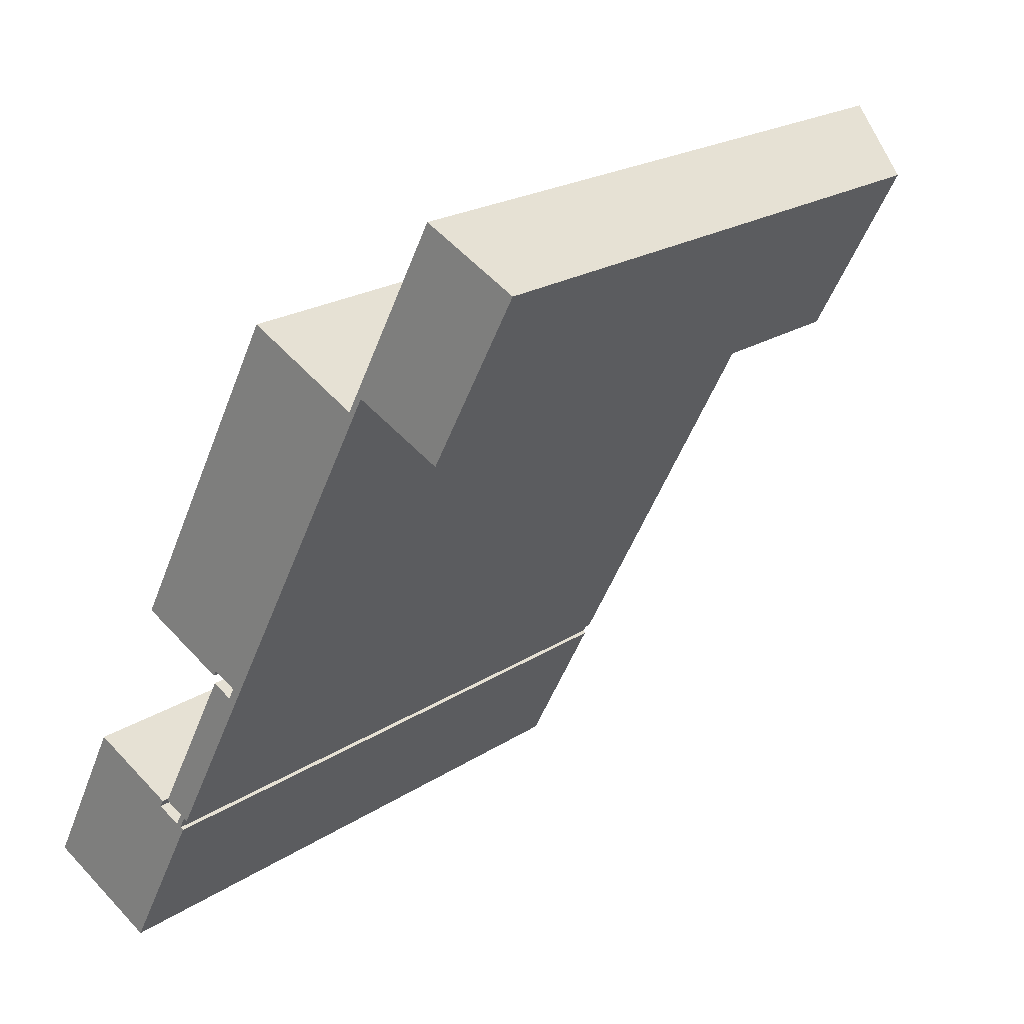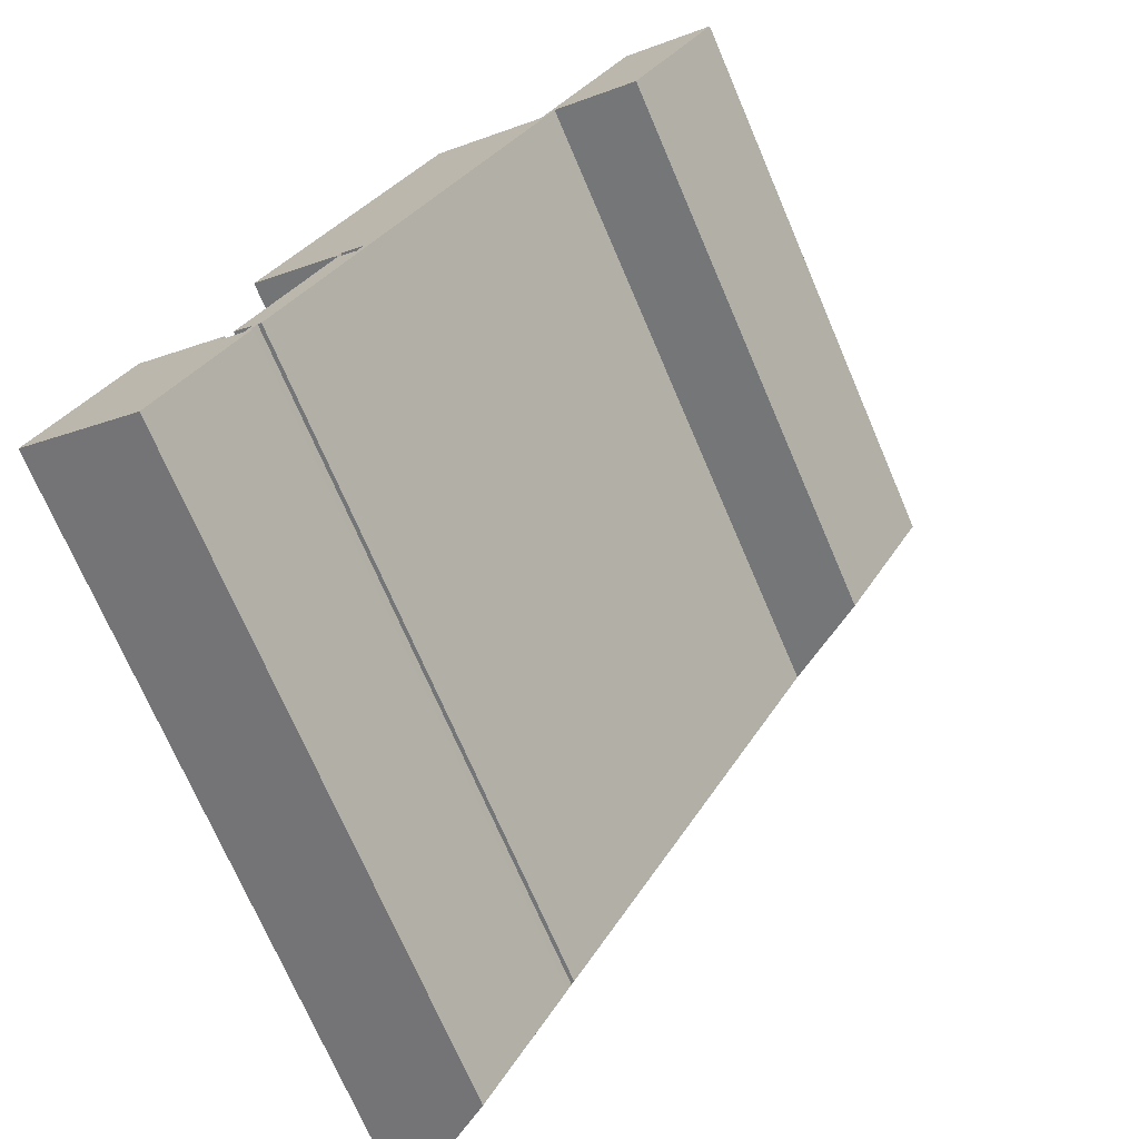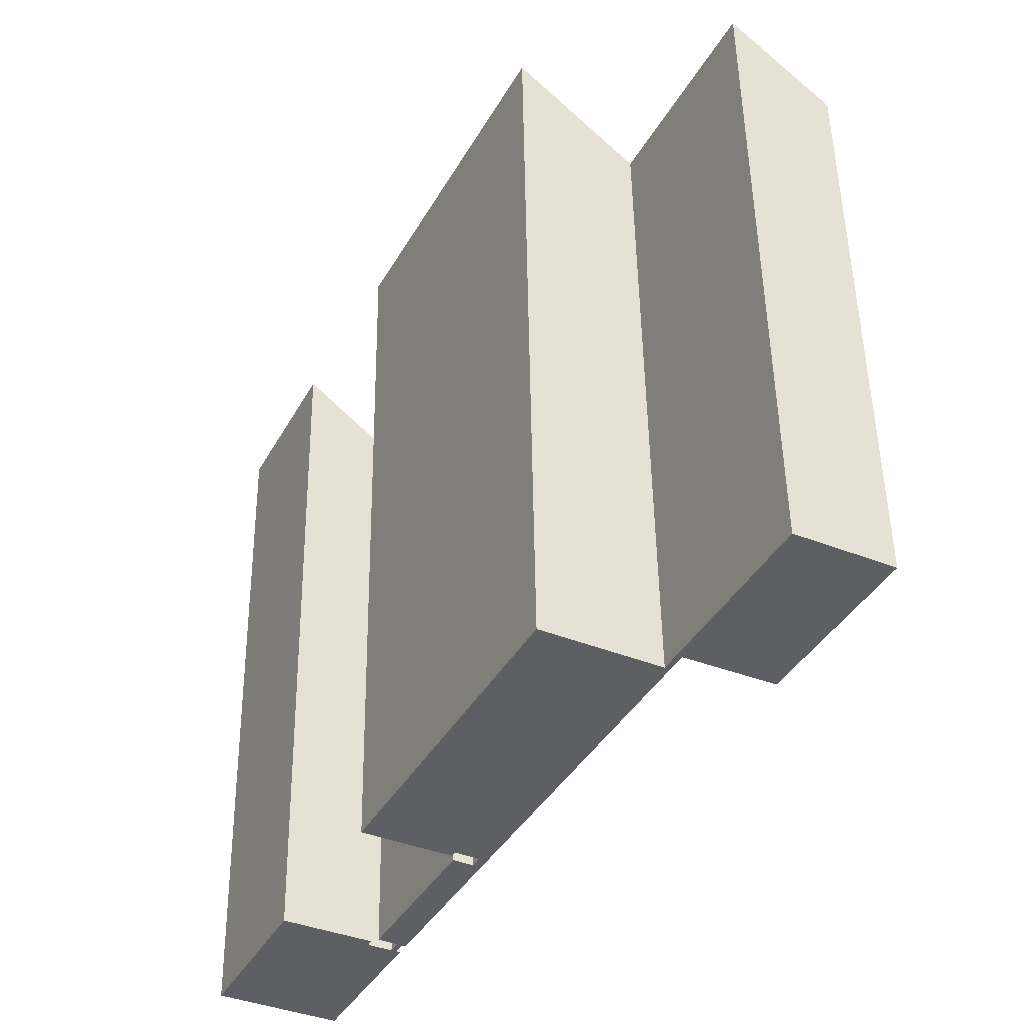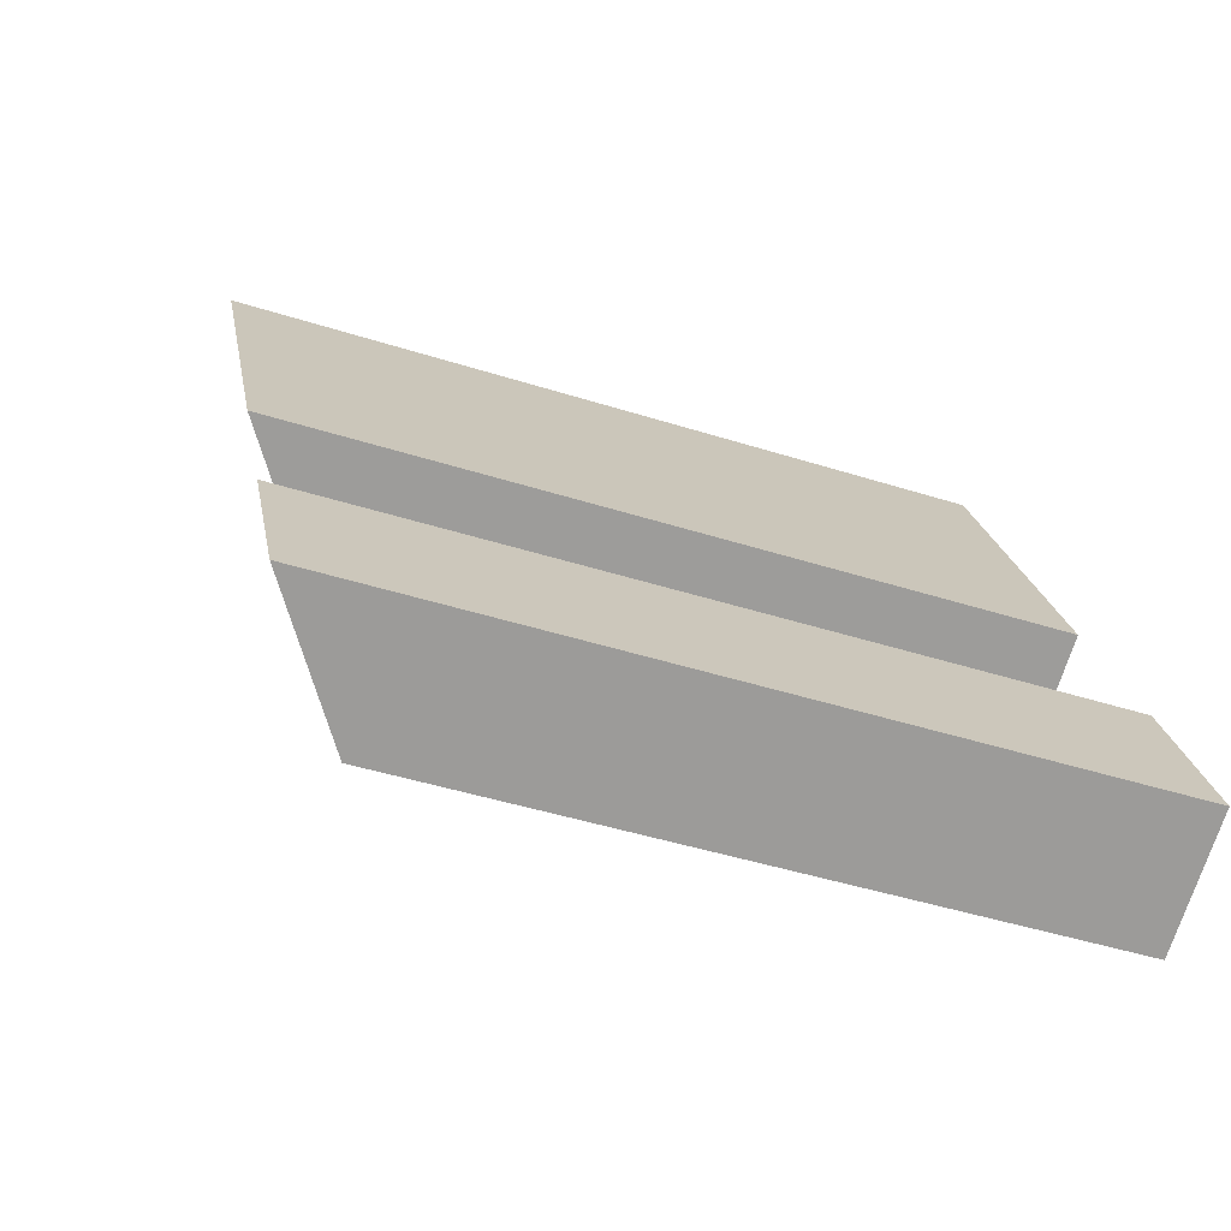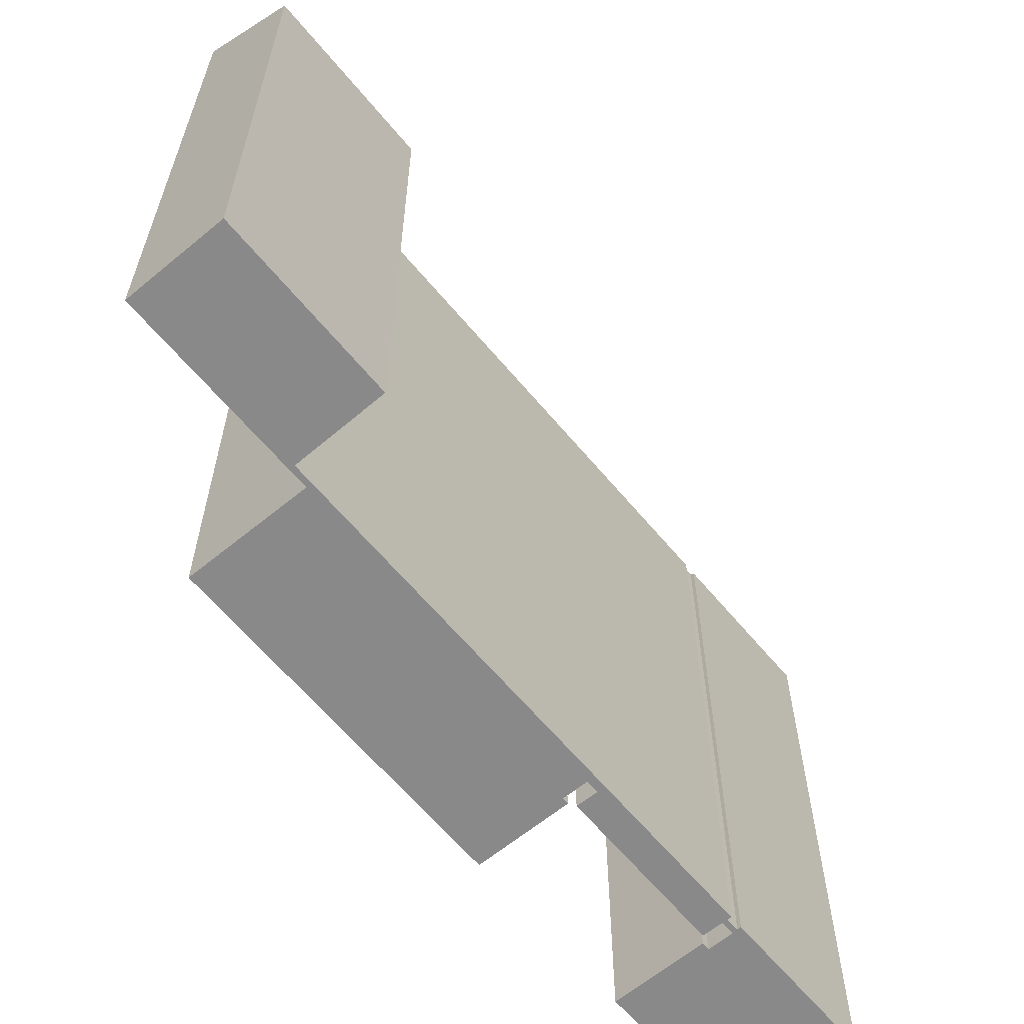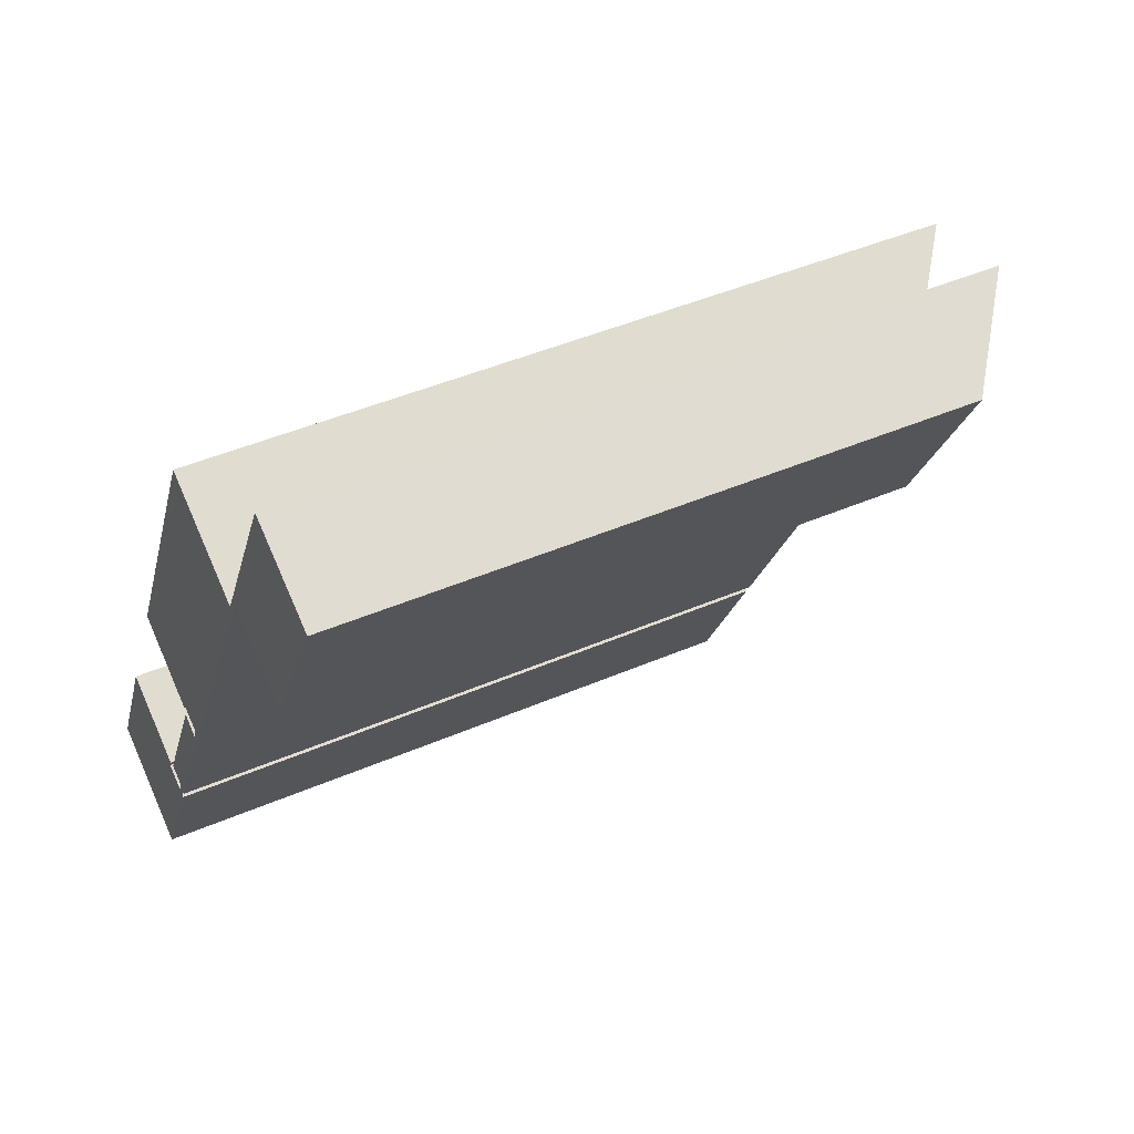
<metadata>
{"format":"obj","ext":"obj","renderer":"f3d","projection":"perspective","resolution":1024,"background":"white","views":[{"elev":20.7,"azim":40.3,"up":"+Z"},{"elev":-71.9,"azim":23.2,"up":"+Z"},{"elev":50.3,"azim":-0.8,"up":"+Z"},{"elev":-43.8,"azim":-110.6,"up":"+Z"},{"elev":-63.3,"azim":67.1,"up":"+Y"},{"elev":44.4,"azim":63.2,"up":"+Z"}]}
</metadata>
<code>
v  1.873 7.646 1.268
v  0 8.39 5.137e-16
v  0.891 8.404 1.774
v  1.832 7.646 1.188
v  2.098 7.441 1.05
v  2.196 7.367 1.007
v  1.326 7.367 -0.682
v  3.085 7.43 2.935
v  2.63 7.606 2.607
v  2.861 7.605 3.054
v  2.267 7.367 1.143
v  2.197 7.606 1.768
v  2.173 7.44 1.194
v  1.958 7.606 1.306
v  2.224 7.4 1.165
v  2.156 7.398 1.026
v  7.145 6.612 8.203
v  6.091 7.413 8.705
v  6.105 7.413 8.732
v  6.168 6.62 6.333
v  5.35 7.412 7.264
v  5.19 7.411 6.953
v  5.192 7.367 6.816
v  5.11 7.411 6.798
v  5.03 7.411 6.642
v  3.153 7.432 3.069
v  2.887 7.639 3.21
v  1.872 8.397 3.652
v  3.752 8.399 7.306
v  2.852 7.639 3.142
v  1.958 -7.997e-17 1.306
v  2.63 -1.596e-16 2.607
v  2.861 -1.87e-16 3.054
v  2.197 -1.083e-16 1.768
v  3.085 7.431 2.935
v  3.153 -1.879e-16 3.069
v  3.085 -1.797e-16 2.935
v  3.752 -4.474e-16 7.306
v  1.872 -2.236e-16 3.652
v  5.03 -4.067e-16 6.642
v  5.11 -4.163e-16 6.798
v  6.091 -5.33e-16 8.705
v  6.105 -5.347e-16 8.732
v  5.19 -4.257e-16 6.953
v  5.35 -4.448e-16 7.264
v  0.891 -1.086e-16 1.774
v  0 0 0
v  2.098 -6.429e-17 1.05
v  2.173 -7.311e-17 1.194
v  7.145 -5.023e-16 8.203
v  2.156 -6.282e-17 1.026
v  2.196 -6.166e-17 1.007
v  1.873 -7.764e-17 1.268
v  1.832 -7.274e-17 1.188
v  2.887 -1.966e-16 3.21
v  2.887 7.638 3.21
v  2.852 -1.924e-16 3.142
v  5.192 -4.174e-16 6.816
v  6.168 -3.878e-16 6.333
v  2.224 -7.134e-17 1.165
v  2.267 -6.999e-17 1.143
v  1.326 4.176e-17 -0.682
v  3.775 -3.038e-16 4.962
v  4.043 7.442 4.825
v  3.775 7.648 4.962
v  4.043 -2.954e-16 4.825
v  3.845 -3.13e-16 5.111
v  3.845 7.652 5.111
v  4.112 7.446 4.974
v  4.112 -3.046e-16 4.974
g defaultobject
f 1 2 3
f 2 1 4
f 2 4 5
f 2 5 6
f 2 6 7
f 8 9 10
f 9 8 11
f 9 11 12
f 12 11 13
f 12 13 14
f 13 11 15
f 15 5 13
f 5 15 16
f 17 18 19
f 18 17 20
f 18 20 21
f 21 20 22
f 22 20 23
f 22 23 24
f 24 23 11
f 24 11 25
f 25 11 26
f 25 26 27
f 25 28 29
f 28 25 27
f 28 27 30
f 31 12 14
f 12 31 9
f 9 31 10
f 10 31 32
f 10 32 33
f 32 31 34
f 35 36 26
f 36 35 37
f 28 38 29
f 38 28 39
f 40 24 25
f 24 40 22
f 22 40 21
f 21 40 18
f 18 40 19
f 19 40 41
f 19 41 42
f 19 42 43
f 42 41 44
f 42 44 45
f 2 46 3
f 46 2 47
f 48 13 5
f 13 48 49
f 33 35 10
f 35 33 37
f 38 25 29
f 25 38 40
f 43 17 19
f 17 43 50
f 51 6 16
f 6 51 52
f 46 1 3
f 1 46 53
f 54 5 4
f 5 54 48
f 26 55 56
f 55 26 36
f 30 39 28
f 39 30 57
f 20 58 23
f 58 20 59
f 11 60 15
f 60 11 61
f 7 47 2
f 47 7 62
f 13 31 14
f 31 13 49
f 56 57 30
f 57 56 55
f 17 59 20
f 59 17 50
f 58 11 23
f 11 58 61
f 60 16 15
f 16 60 51
f 52 7 6
f 7 52 62
f 53 4 1
f 4 53 54
f 63 64 65
f 64 63 66
f 67 65 68
f 65 67 63
f 69 67 68
f 67 69 70
f 64 70 69
f 70 64 66
f 52 47 62
f 47 52 48
f 48 52 51
f 58 60 61
f 60 58 49
f 49 58 37
f 49 37 31
f 31 37 34
f 34 37 32
f 37 58 36
f 36 58 55
f 55 58 40
f 40 58 41
f 41 58 44
f 44 58 59
f 44 59 50
f 44 50 45
f 45 50 42
f 42 50 43
f 55 39 57
f 39 55 38
f 38 55 40
f 33 32 37
f 51 49 48
f 49 51 60
f 47 54 46
f 54 47 48
f 46 54 53

</code>
